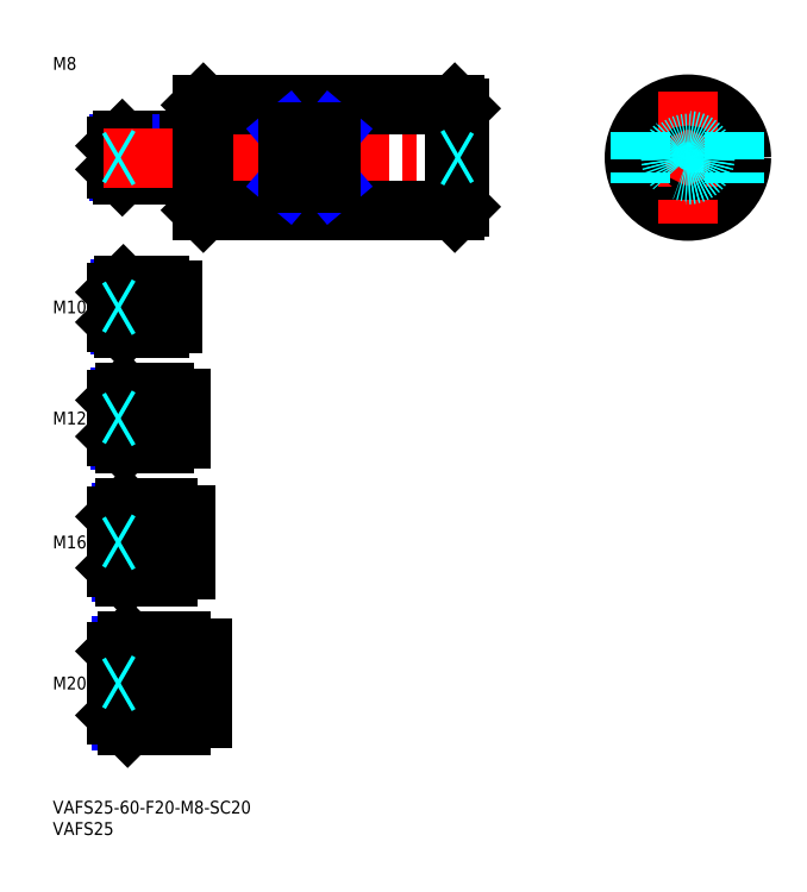
<metadata>
{"format":"dxf","ext":"dxf","renderer":"ezdxf+matplotlib","layout":"modelspace","background":"white","min_lineweight":24,"dpi":150}
</metadata>
<code>
0
SECTION
2
ENTITIES
0
INSERT
8
MSM_CONTINUOUS
2
*U12
10
0
20
0
30
0
0
INSERT
8
MSM_CONTINUOUS
2
*U13
10
0
20
0
30
0
0
INSERT
8
MSM_CONTINUOUS
2
*U14
10
0
20
0
30
0
0
LINE
8
MSM_CENTER
10
13
20
27.5
30
0
11
37
21
27.5
31
0
0
INSERT
8
MSM_CONTINUOUS
2
*U15
10
0
20
0
30
0
0
LINE
8
MSM_CENTER
10
13
20
60.5
30
0
11
33
21
60.5
31
0
0
LINE
8
MSM_CENTER
10
13
20
89.5
30
0
11
32
21
89.5
31
0
0
INSERT
8
MSM_CONTINUOUS
2
*U16
10
0
20
0
30
0
0
INSERT
8
MSM_CONTINUOUS
2
*U17
10
0
20
0
30
0
0
LINE
8
MSM_CENTER
10
13
20
115.5
30
0
11
30
21
115.5
31
0
0
LINE
8
MSM_NARROW
10
25
20
111.3
30
0
11
15.69
21
111.3
31
0
0
LINE
8
MSM_CONTINUOUS
10
25
20
110.5
30
0
11
16.5
21
110.5
31
0
0
LINE
8
MSM_CONTINUOUS
10
25
20
120.5
30
0
11
16.5
21
120.5
31
0
0
LINE
8
MSM_NARROW
10
25
20
119.7
30
0
11
15.69
21
119.7
31
0
0
LINE
8
MSM_CONTINUOUS
10
15
20
112
30
0
11
15
21
119
31
0
0
LINE
8
MSM_NARROW
10
26
20
84.45
30
0
11
15.8
21
84.45
31
0
0
LINE
8
MSM_CONTINUOUS
10
26
20
83.5
30
0
11
16.75
21
83.5
31
0
0
LINE
8
MSM_CONTINUOUS
10
26
20
95.5
30
0
11
16.75
21
95.5
31
0
0
LINE
8
MSM_NARROW
10
26
20
94.55
30
0
11
15.8
21
94.55
31
0
0
LINE
8
MSM_CONTINUOUS
10
15
20
85.25
30
0
11
15
21
93.75
31
0
0
LINE
8
MSM_CONTINUOUS
10
27
20
52.5
30
0
11
17
21
52.5
31
0
0
LINE
8
MSM_NARROW
10
27
20
53.58
30
0
11
15.92
21
53.58
31
0
0
LINE
8
MSM_NARROW
10
27
20
67.42
30
0
11
15.92
21
67.42
31
0
0
LINE
8
MSM_CONTINUOUS
10
27
20
68.5
30
0
11
17
21
68.5
31
0
0
LINE
8
MSM_CONTINUOUS
10
15
20
54.5
30
0
11
15
21
66.5
31
0
0
LINE
8
MSM_NARROW
10
30
20
36.15
30
0
11
16.15
21
36.15
31
0
0
LINE
8
MSM_NARROW
10
30
20
18.85
30
0
11
16.15
21
18.85
31
0
0
LINE
8
MSM_CONTINUOUS
10
30
20
17.5
30
0
11
17.5
21
17.5
31
0
0
LINE
8
MSM_CONTINUOUS
10
30
20
37.5
30
0
11
17.5
21
37.5
31
0
0
LINE
8
MSM_CONTINUOUS
10
15
20
20
30
0
11
15
21
35
31
0
0
LINE
8
MSM_CONTINUOUS
10
26
20
83.5
30
0
11
26
21
95.5
31
0
0
LINE
8
MSM_CONTINUOUS
10
25
20
120.5
30
0
11
25
21
110.5
31
0
0
LINE
8
MSM_CONTINUOUS
10
27
20
68.5
30
0
11
27
21
52.5
31
0
0
LINE
8
MSM_CONTINUOUS
10
30
20
37.5
30
0
11
30
21
17.5
31
0
0
LINE
8
MSM_CONTINUOUS
10
16.5
20
120.5
30
0
11
15
21
119
31
0
0
LINE
8
MSM_CONTINUOUS
10
16.5
20
110.5
30
0
11
15
21
112
31
0
0
LINE
8
MSM_CONTINUOUS
10
16.5
20
120.5
30
0
11
16.5
21
110.5
31
0
0
LINE
8
MSM_CONTINUOUS
10
16.75
20
95.5
30
0
11
15
21
93.75
31
0
0
LINE
8
MSM_CONTINUOUS
10
16.75
20
83.5
30
0
11
15
21
85.25
31
0
0
LINE
8
MSM_CONTINUOUS
10
16.75
20
95.5
30
0
11
16.75
21
83.5
31
0
0
LINE
8
MSM_CONTINUOUS
10
17
20
68.5
30
0
11
15
21
66.5
31
0
0
LINE
8
MSM_CONTINUOUS
10
17
20
52.5
30
0
11
15
21
54.5
31
0
0
LINE
8
MSM_CONTINUOUS
10
17
20
52.5
30
0
11
17
21
68.5
31
0
0
LINE
8
MSM_CONTINUOUS
10
17.5
20
37.5
30
0
11
15
21
35
31
0
0
LINE
8
MSM_CONTINUOUS
10
17.5
20
17.5
30
0
11
15
21
20
31
0
0
LINE
8
MSM_CONTINUOUS
10
17.5
20
37.5
30
0
11
17.5
21
17.5
31
0
0
LINE
8
MSM_CONTINUOUS
10
28
20
119.3
30
0
11
28
21
111.7
31
0
0
LINE
8
MSM_CONTINUOUS
10
25
20
119.3
30
0
11
28
21
119.3
31
0
0
LINE
8
MSM_CONTINUOUS
10
25
20
111.7
30
0
11
28
21
111.7
31
0
0
LINE
8
MSM_CONTINUOUS
10
30
20
84.8
30
0
11
30
21
94.2
31
0
0
LINE
8
MSM_CONTINUOUS
10
26
20
94.2
30
0
11
30
21
94.2
31
0
0
LINE
8
MSM_CONTINUOUS
10
26
20
84.8
30
0
11
30
21
84.8
31
0
0
LINE
8
MSM_CONTINUOUS
10
31
20
67
30
0
11
31
21
54
31
0
0
LINE
8
MSM_CONTINUOUS
10
27
20
67
30
0
11
31
21
67
31
0
0
LINE
8
MSM_CONTINUOUS
10
27
20
54
30
0
11
31
21
54
31
0
0
LINE
8
MSM_CONTINUOUS
10
35
20
35.7
30
0
11
35
21
19.3
31
0
0
LINE
8
MSM_CONTINUOUS
10
30
20
35.7
30
0
11
35
21
35.7
31
0
0
LINE
8
MSM_CONTINUOUS
10
30
20
19.3
30
0
11
35
21
19.3
31
0
0
INSERT
8
MSM_CONTINUOUS
2
*U18
10
0
20
0
30
0
0
LINE
8
MSM_NARROW
10
32
20
147.2
30
0
11
15.57
21
147.2
31
0
0
LINE
8
MSM_CONTINUOUS
10
32
20
146.5
30
0
11
16.25
21
146.5
31
0
0
LINE
8
MSM_CONTINUOUS
10
32
20
154.5
30
0
11
16.25
21
154.5
31
0
0
LINE
8
MSM_NARROW
10
32
20
153.8
30
0
11
15.57
21
153.8
31
0
0
LINE
8
MSM_CONTINUOUS
10
15
20
147.7
30
0
11
15
21
153.2
31
0
0
LINE
8
MSM_CONTINUOUS
10
32
20
154.5
30
0
11
32
21
146.5
31
0
0
LINE
8
MSM_CONTINUOUS
10
16.25
20
154.5
30
0
11
15
21
153.2
31
0
0
LINE
8
MSM_CONTINUOUS
10
16.25
20
146.5
30
0
11
15
21
147.7
31
0
0
LINE
8
MSM_CONTINUOUS
10
16.25
20
154.5
30
0
11
16.25
21
146.5
31
0
0
LINE
8
MSM_CONTINUOUS
10
32
20
153.5
30
0
11
35
21
153.5
31
0
0
LINE
8
MSM_CONTINUOUS
10
32
20
147.5
30
0
11
35
21
147.5
31
0
0
LINE
8
MSM_CENTER
10
12
20
150.5
30
0
11
98
21
150.5
31
0
0
LINE
8
MSM_CONTINUOUS
10
35.2
20
163
30
0
11
94
21
163
31
0
0
LINE
8
MSM_CONTINUOUS
10
35.2
20
138
30
0
11
94
21
138
31
0
0
LINE
8
MSM_CONTINUOUS
10
35
20
138.2
30
0
11
35
21
162.8
31
0
0
LINE
8
MSM_CENTER
10
133
20
150.5
30
0
11
164
21
150.5
31
0
0
CIRCLE
8
MSM_CONTINUOUS
10
148.5
20
150.5
30
0
40
12.5
0
LINE
8
MSM_CENTER
10
148.5
20
166
30
0
11
148.5
21
135
31
0
0
LINE
8
MSM_CONTINUOUS
10
95
20
162
30
0
11
95
21
139
31
0
0
LINE
8
MSM_CONTINUOUS
10
94
20
138
30
0
11
95
21
139
31
0
0
LINE
8
MSM_CONTINUOUS
10
94
20
163
30
0
11
95
21
162
31
0
0
LINE
8
MSM_CONTINUOUS
10
94
20
138
30
0
11
94
21
163
31
0
0
LINE
8
MSM_CONTINUOUS
10
35
20
162.8
30
0
11
35.2
21
163
31
0
0
LINE
8
MSM_CONTINUOUS
10
35.2
20
138
30
0
11
35
21
138.2
31
0
0
LINE
8
MSM_CONTINUOUS
10
35.2
20
138
30
0
11
35.2
21
163
31
0
0
CIRCLE
8
MSM_CONTINUOUS
10
148.5
20
150.5
30
0
40
0.5
0
LINE
8
MSM_DASHED
10
94.13
20
150.5
30
0
11
95
21
151
31
0
0
LINE
8
MSM_DASHED
10
94.13
20
150.5
30
0
11
95
21
150
31
0
0
CIRCLE
8
MSM_DASHED
10
148.5
20
150.5
30
0
40
3.324
0
CIRCLE
8
MSM_DASHED
10
148.5
20
150.5
30
0
40
4
0
LINE
8
MSM_DASHED
10
15.87
20
150.5
30
0
11
15
21
151
31
0
0
LINE
8
MSM_DASHED
10
15.87
20
150.5
30
0
11
15
21
150
31
0
0
LINE
8
MSM_CONTINUOUS
10
65
20
144.6
30
0
11
65
21
156.4
31
0
0
LINE
8
MSM_CONTINUOUS
10
55
20
156.4
30
0
11
55
21
144.6
31
0
0
LINE
8
MSM_NARROW
10
55
20
156.4
30
0
11
65
21
144.6
31
0
0
LINE
8
MSM_NARROW
10
55
20
144.6
30
0
11
65
21
156.4
31
0
0
LINE
8
MSM_CONTINUOUS
10
65
20
144.6
30
0
11
55
21
144.6
31
0
0
LINE
8
MSM_CONTINUOUS
10
65
20
156.4
30
0
11
55
21
156.4
31
0
0
LINE
8
MSM_DASHED
10
137.5
20
156.4
30
0
11
137.5
21
144.6
31
0
0
LINE
8
MSM_DASHED
10
159.5
20
156.4
30
0
11
159.5
21
144.6
31
0
0
LINE
8
MSM_DASHED
10
15.87
20
115.5
30
0
11
15
21
116
31
0
0
LINE
8
MSM_DASHED
10
15.87
20
115.5
30
0
11
15
21
115
31
0
0
LINE
8
MSM_DASHED
10
15.87
20
89.5
30
0
11
15
21
90
31
0
0
LINE
8
MSM_DASHED
10
15.87
20
89.5
30
0
11
15
21
89
31
0
0
LINE
8
MSM_DASHED
10
15.87
20
60.5
30
0
11
15
21
61
31
0
0
LINE
8
MSM_DASHED
10
15.87
20
60.5
30
0
11
15
21
60
31
0
0
LINE
8
MSM_DASHED
10
15.87
20
27.5
30
0
11
15
21
28
31
0
0
LINE
8
MSM_DASHED
10
15.87
20
27.5
30
0
11
15
21
27
31
0
0
ENDSEC
0
EOF

</code>
